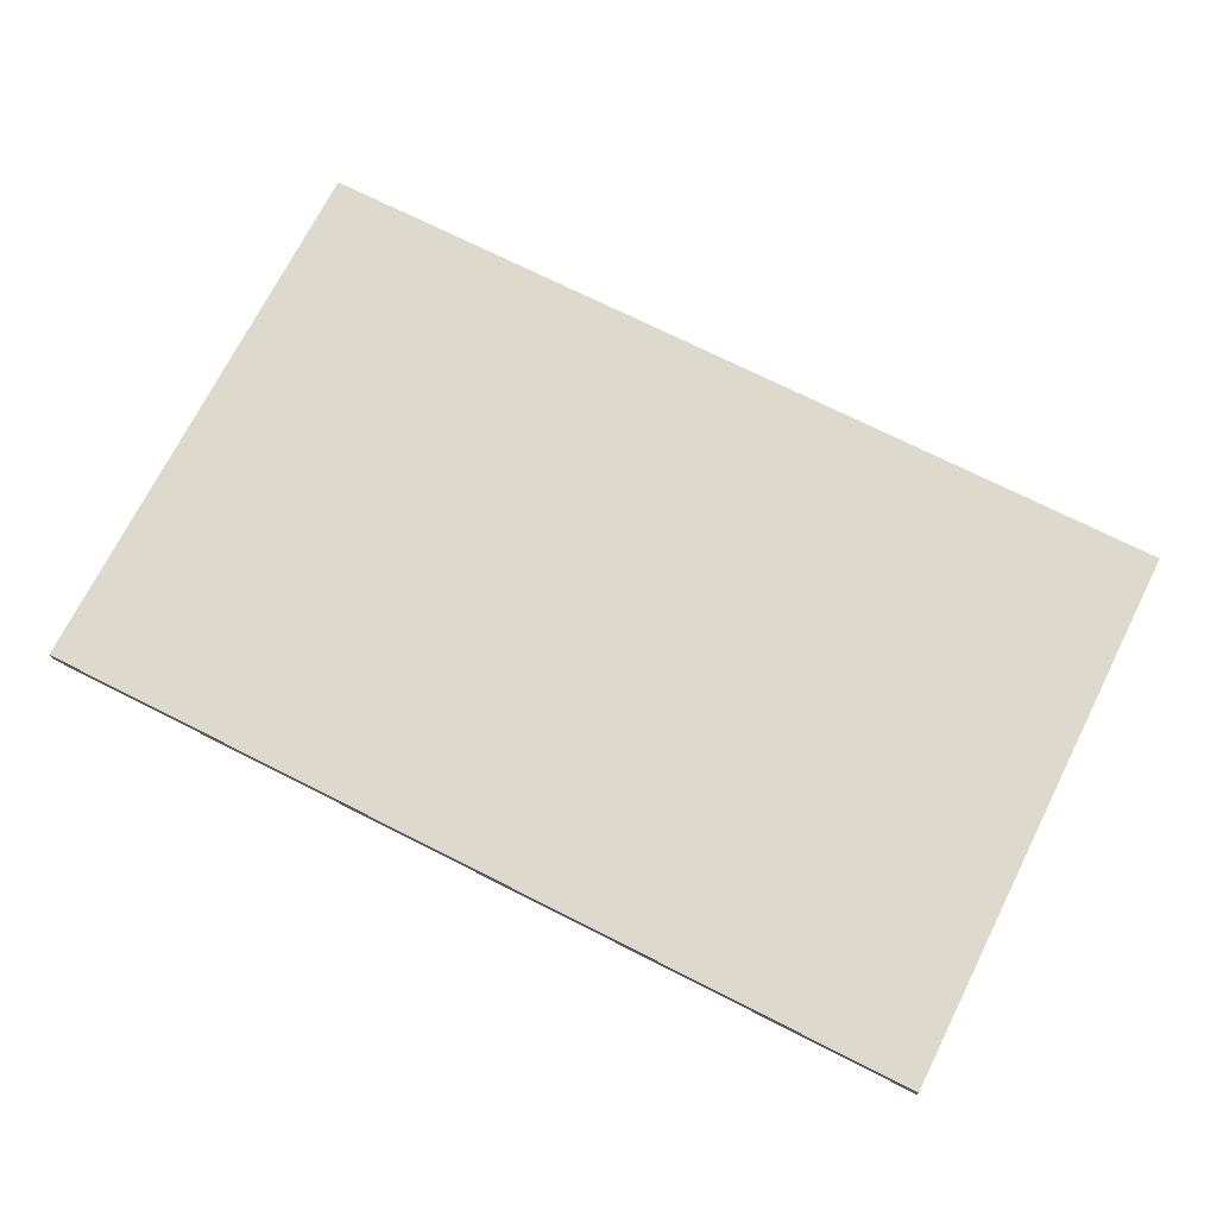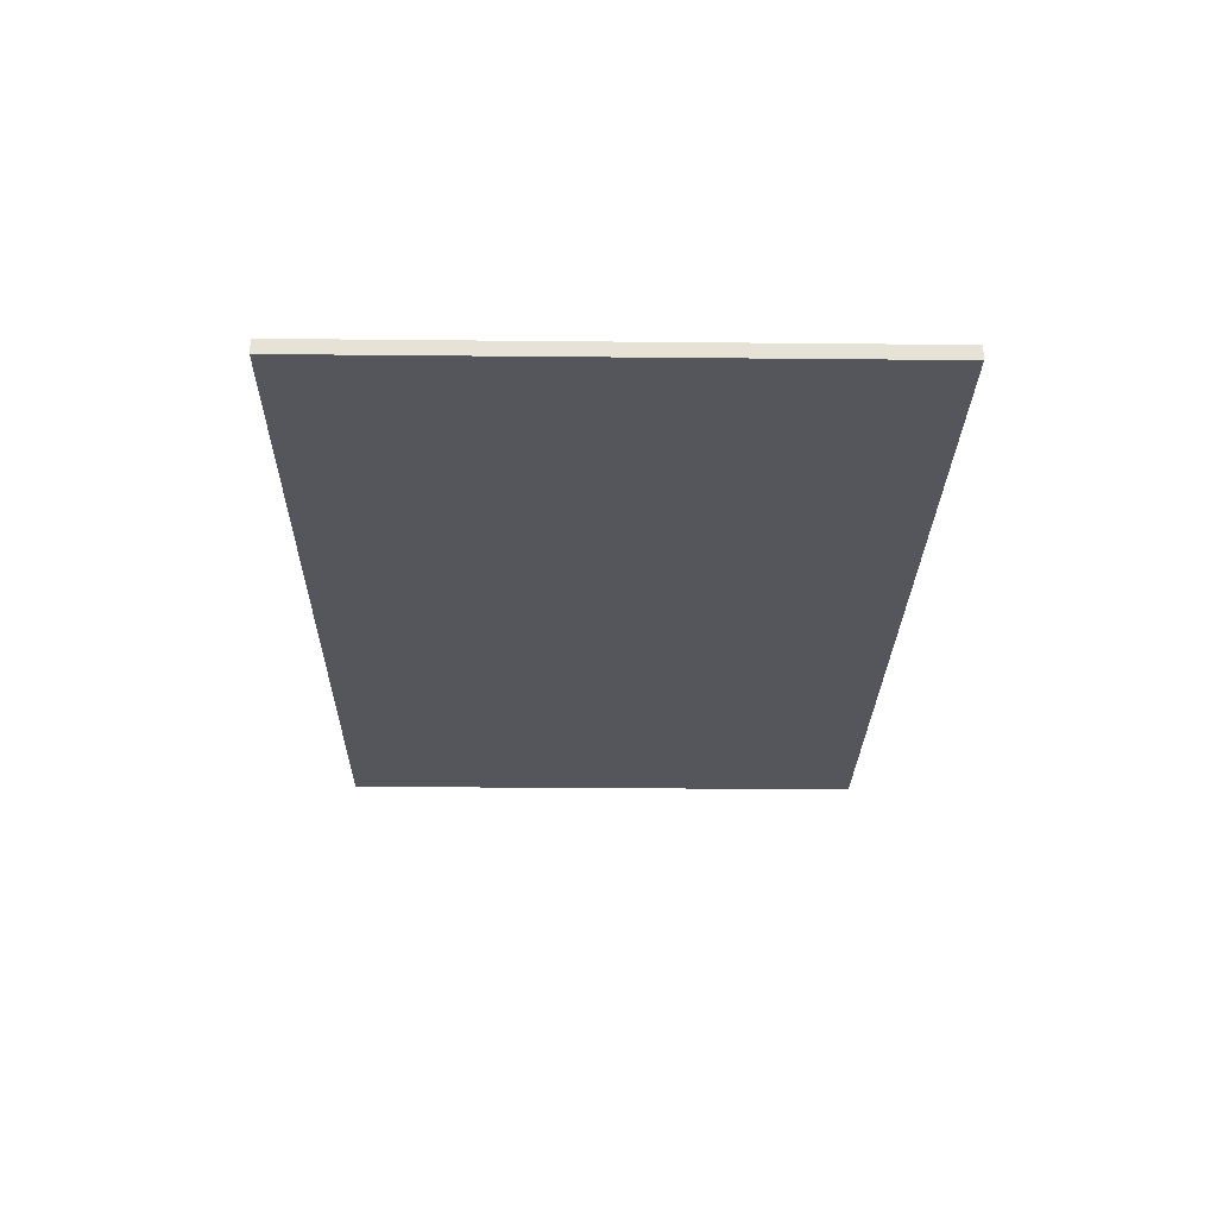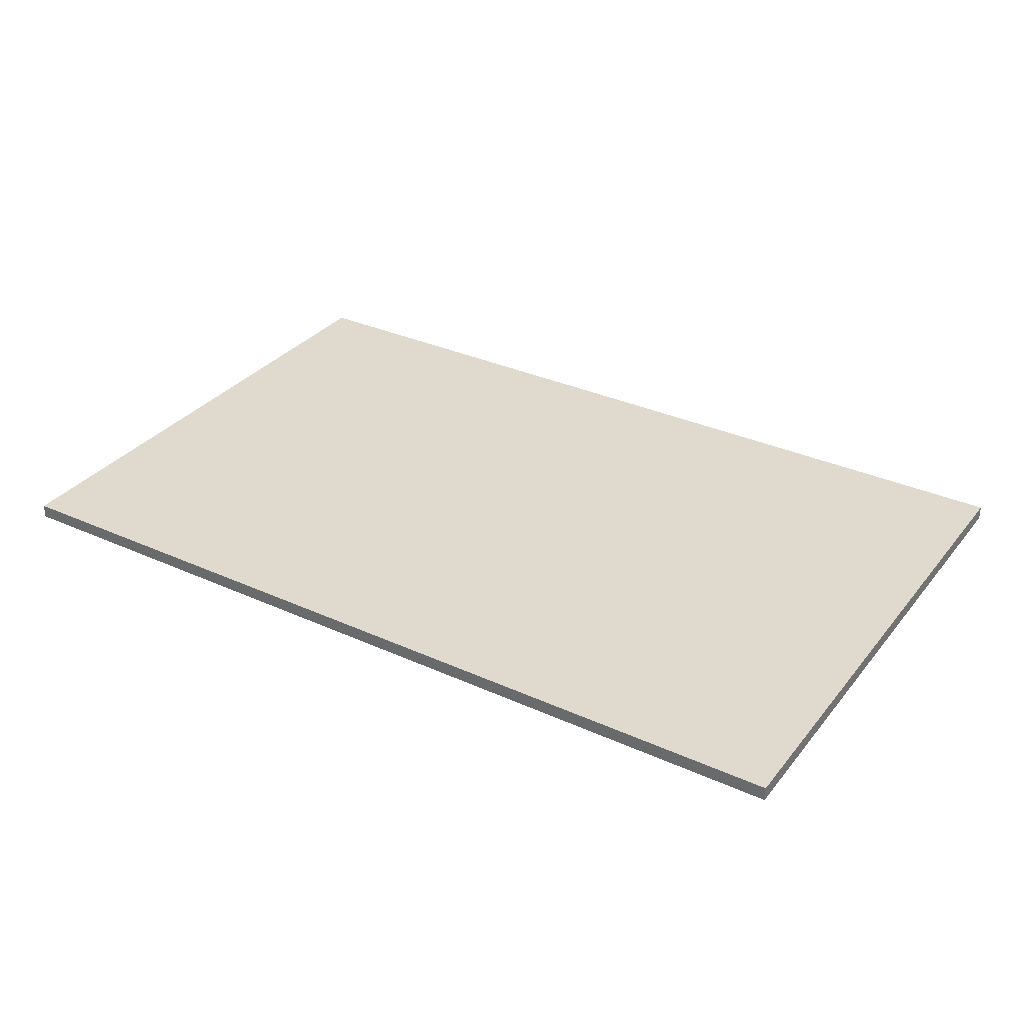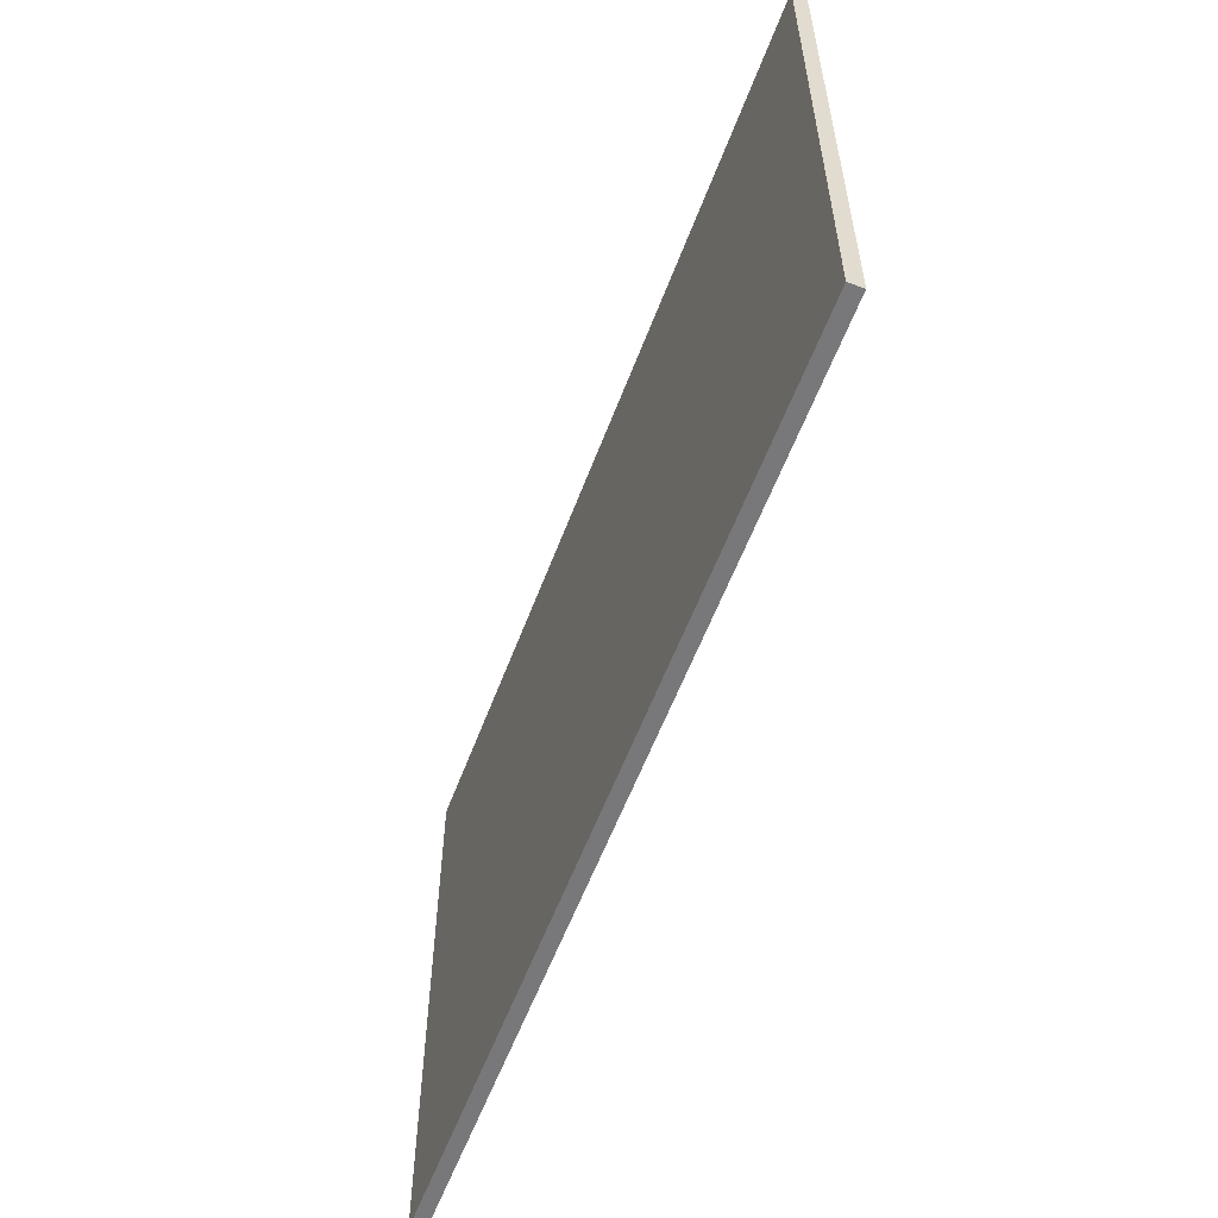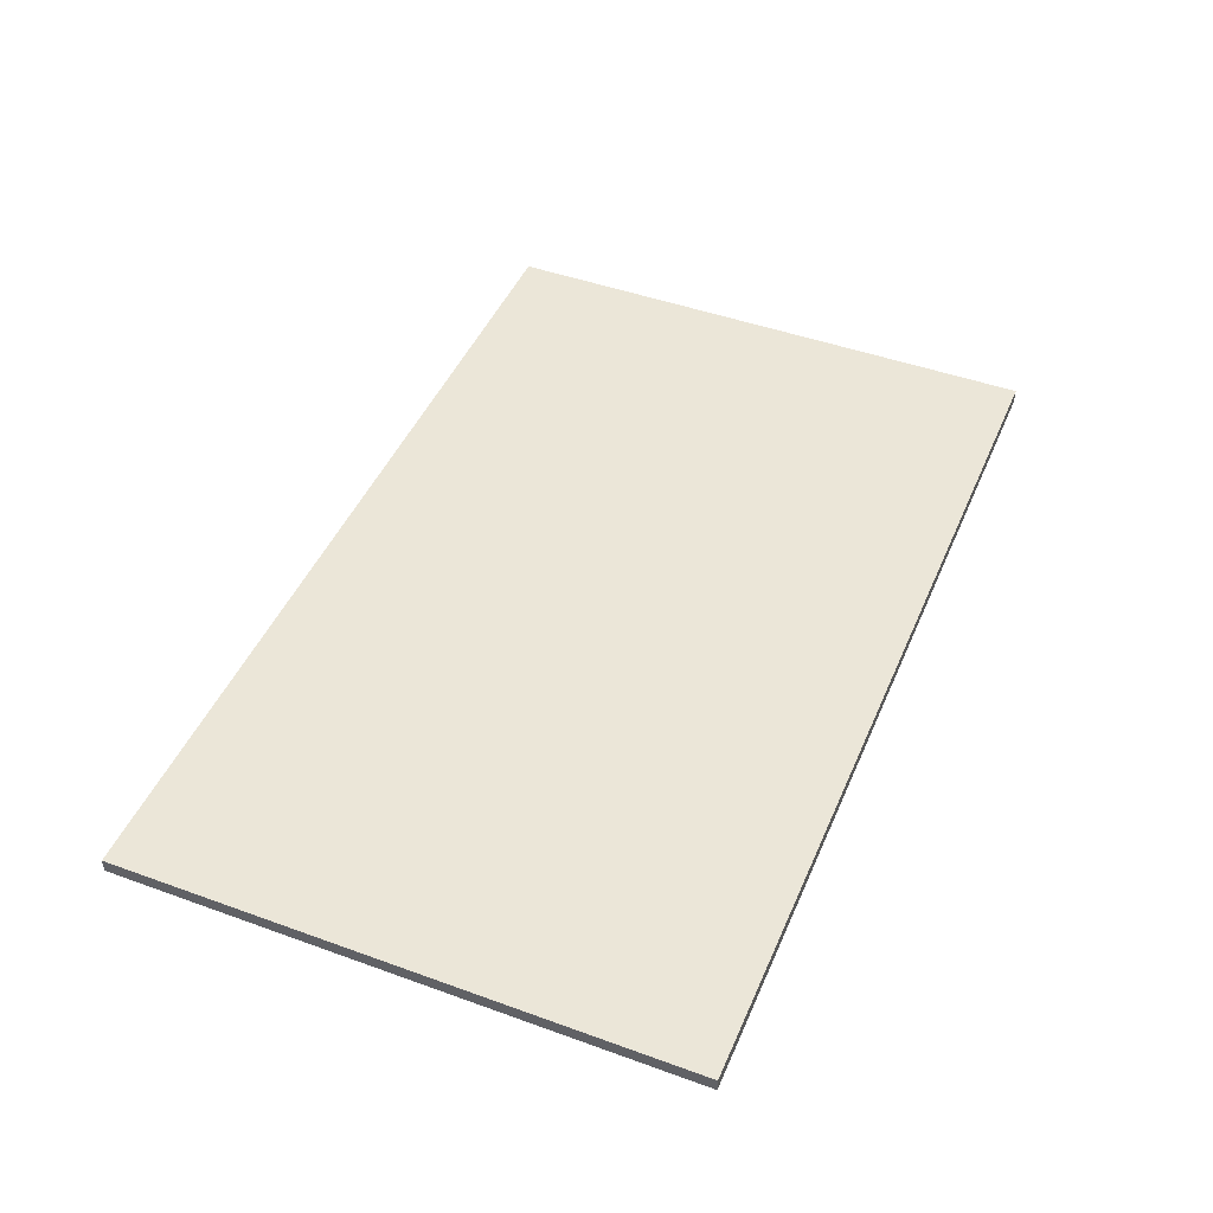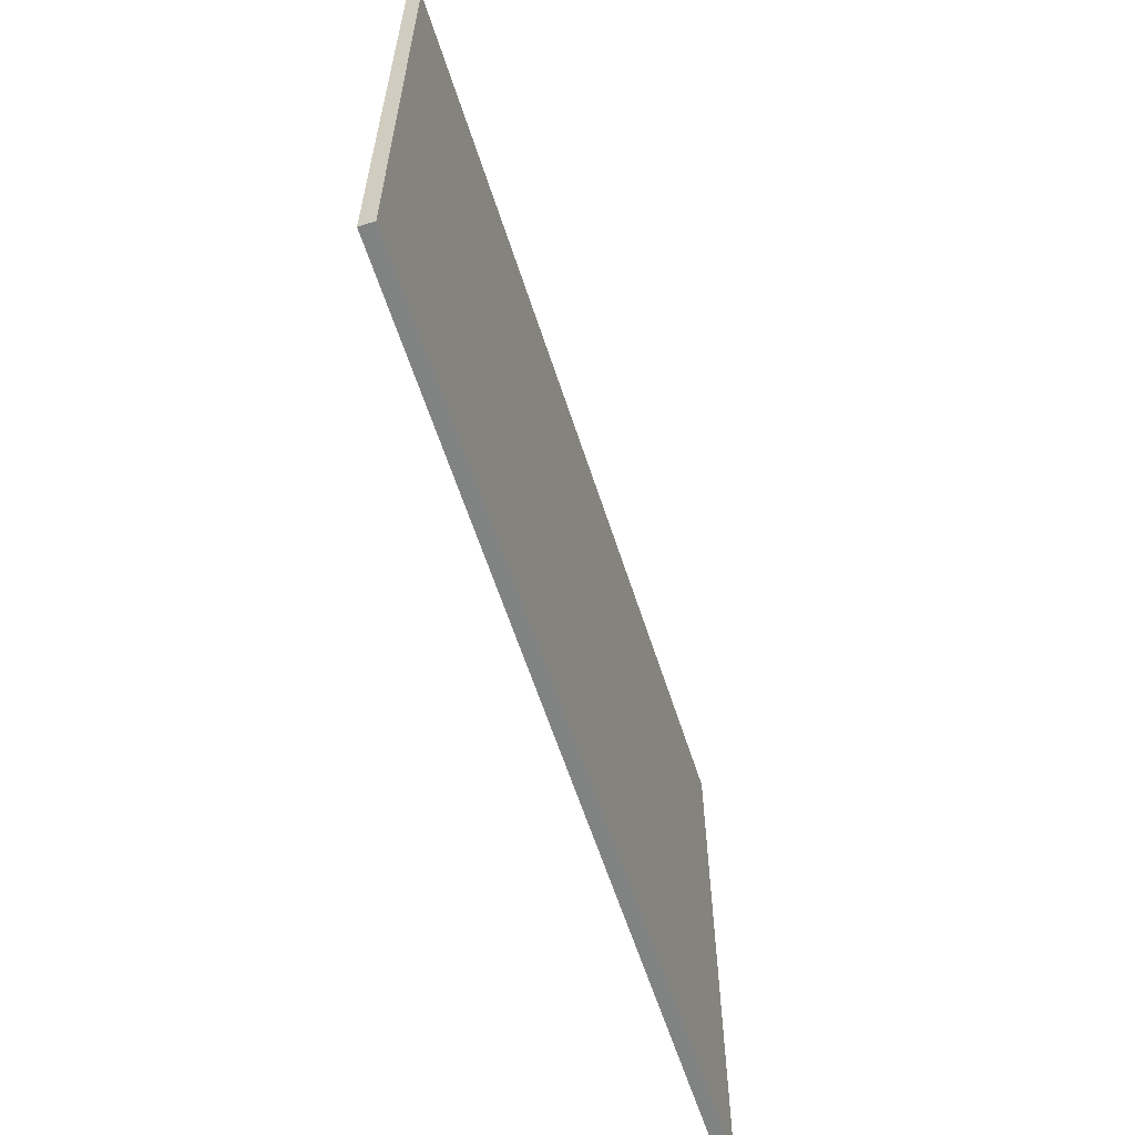
<metadata>
{"format":"obj","ext":"obj","renderer":"f3d","projection":"perspective","resolution":1024,"background":"white","views":[{"elev":71.9,"azim":26.8,"up":"+Y"},{"elev":-26.2,"azim":89.1,"up":"+Y"},{"elev":32.6,"azim":-147.8,"up":"+Y"},{"elev":-57.6,"azim":69.6,"up":"+Z"},{"elev":46.2,"azim":112.5,"up":"+Y"},{"elev":-60.6,"azim":107.8,"up":"+Z"}]}
</metadata>
<code>
o mesh
v -0.4 -0.00625 -0.4938
v -0.4 -0.00625 0.00625
v -0.4 0.00625 -0.4938
v -0.4 0.00625 0.00625
v 0.4 -0.00625 -0.4938
v 0.4 -0.00625 0.00625
v 0.4 0.00625 -0.4938
v 0.4 0.00625 0.00625
g mesh_mesh_auv
f 2 4 3 1
f 5 7 8 6
f 2 6 8 4
f 3 7 5 1
f 1 5 6 2
f 4 8 7 3

</code>
